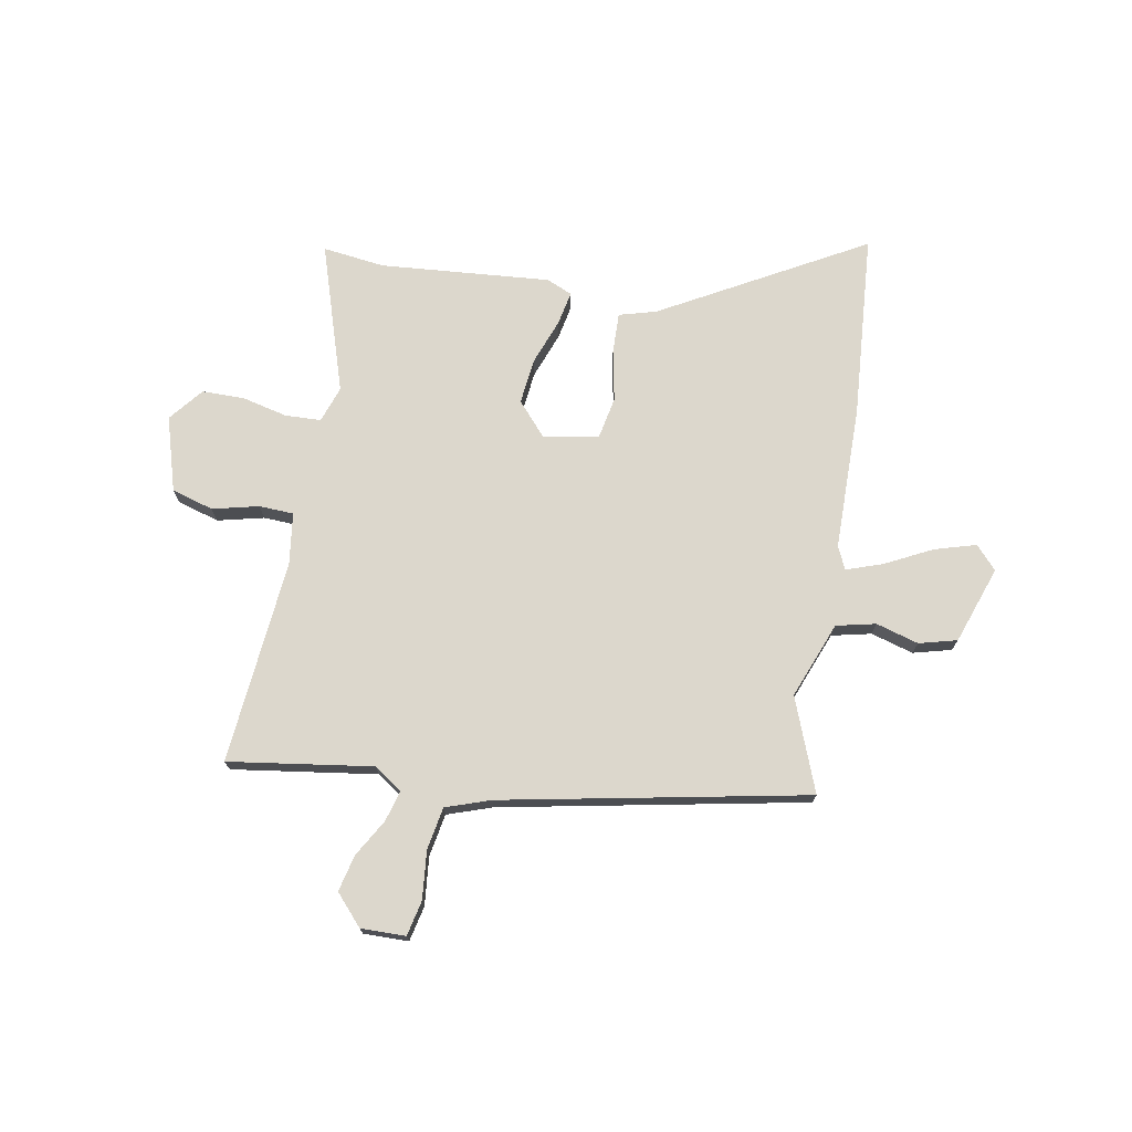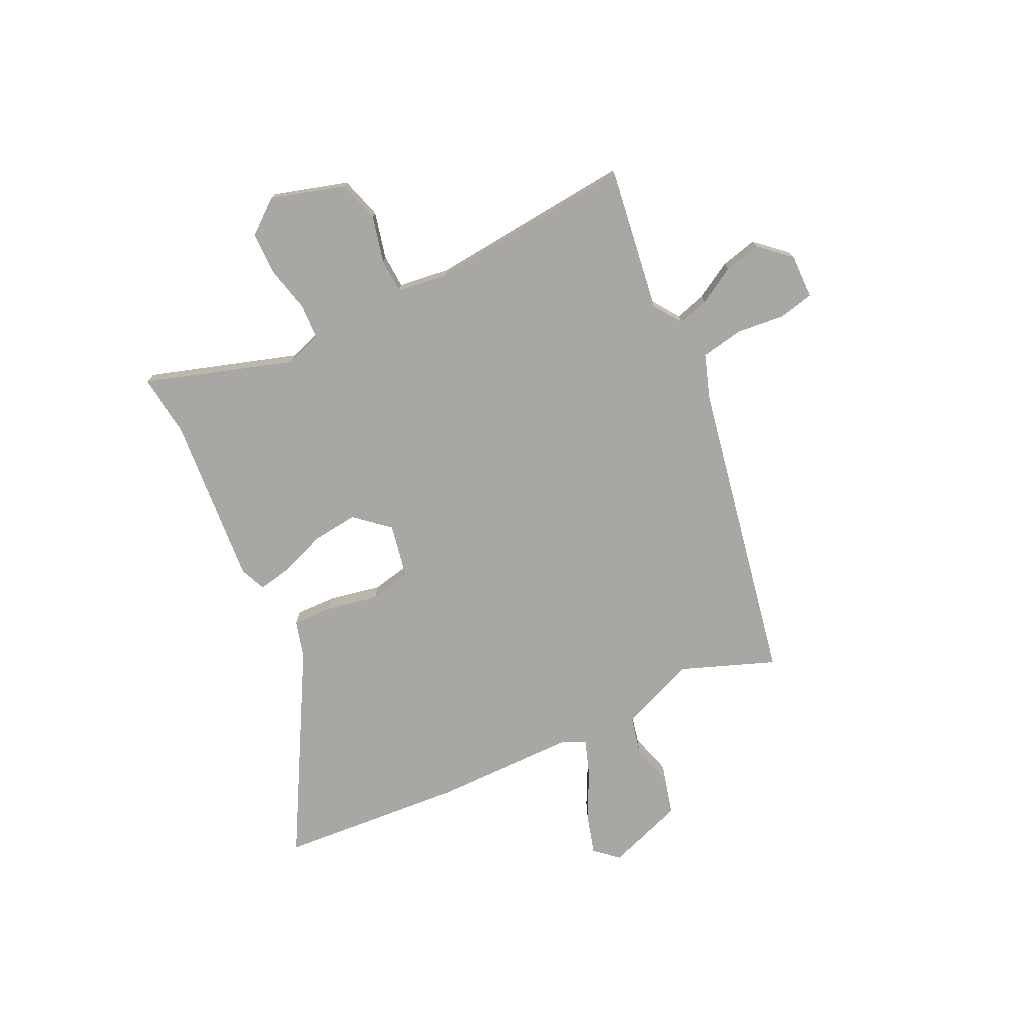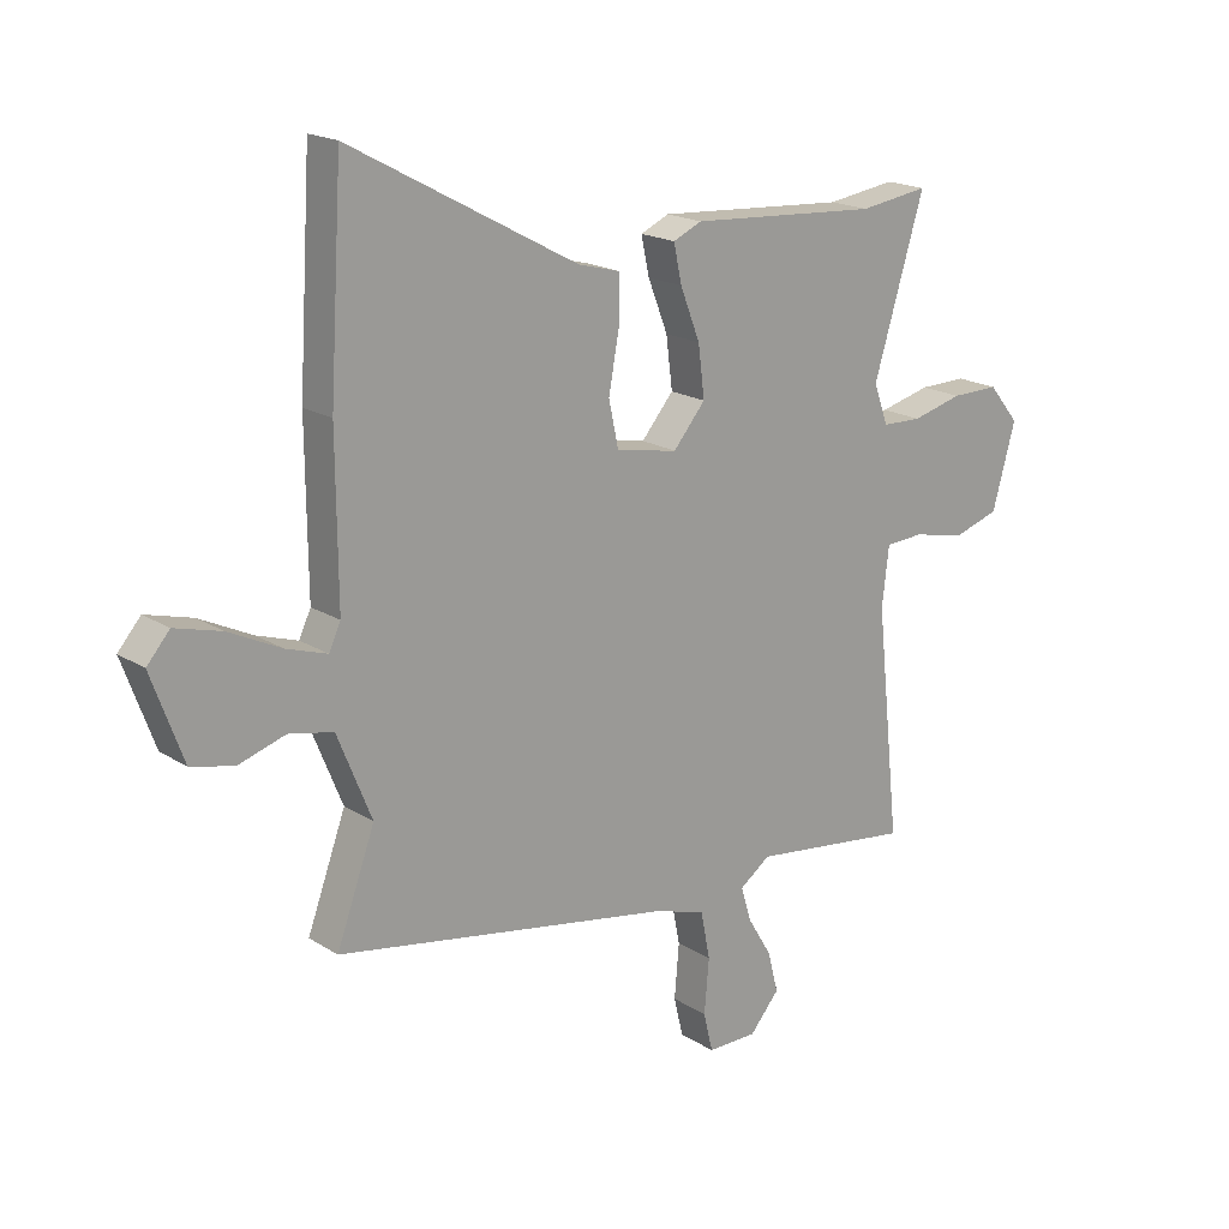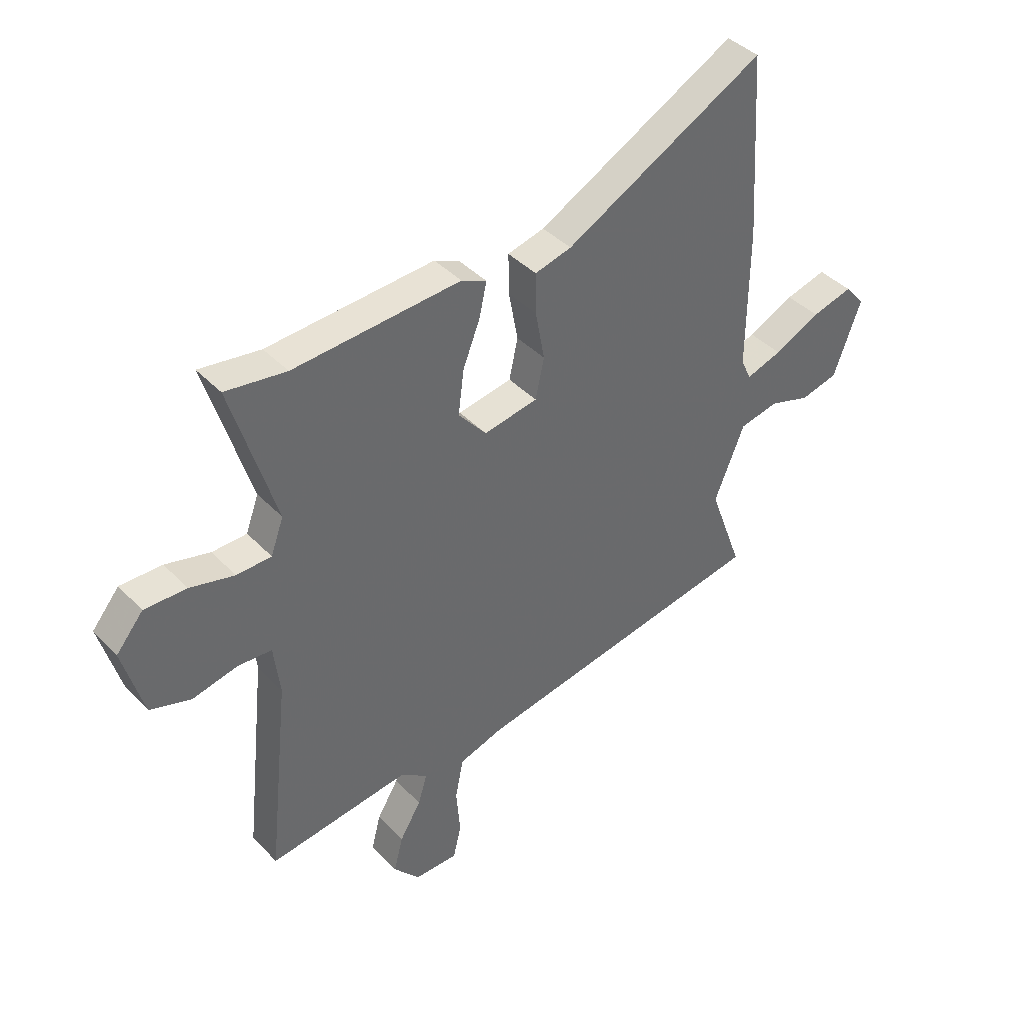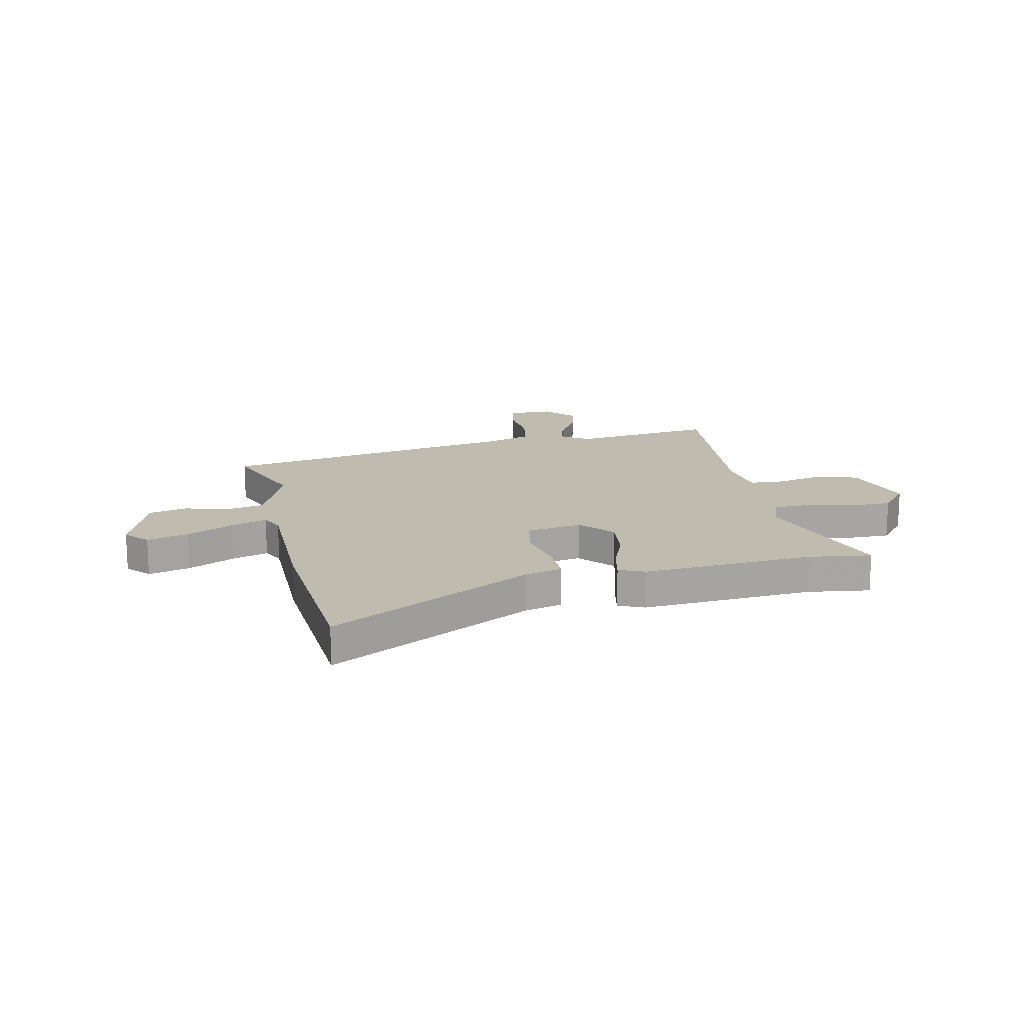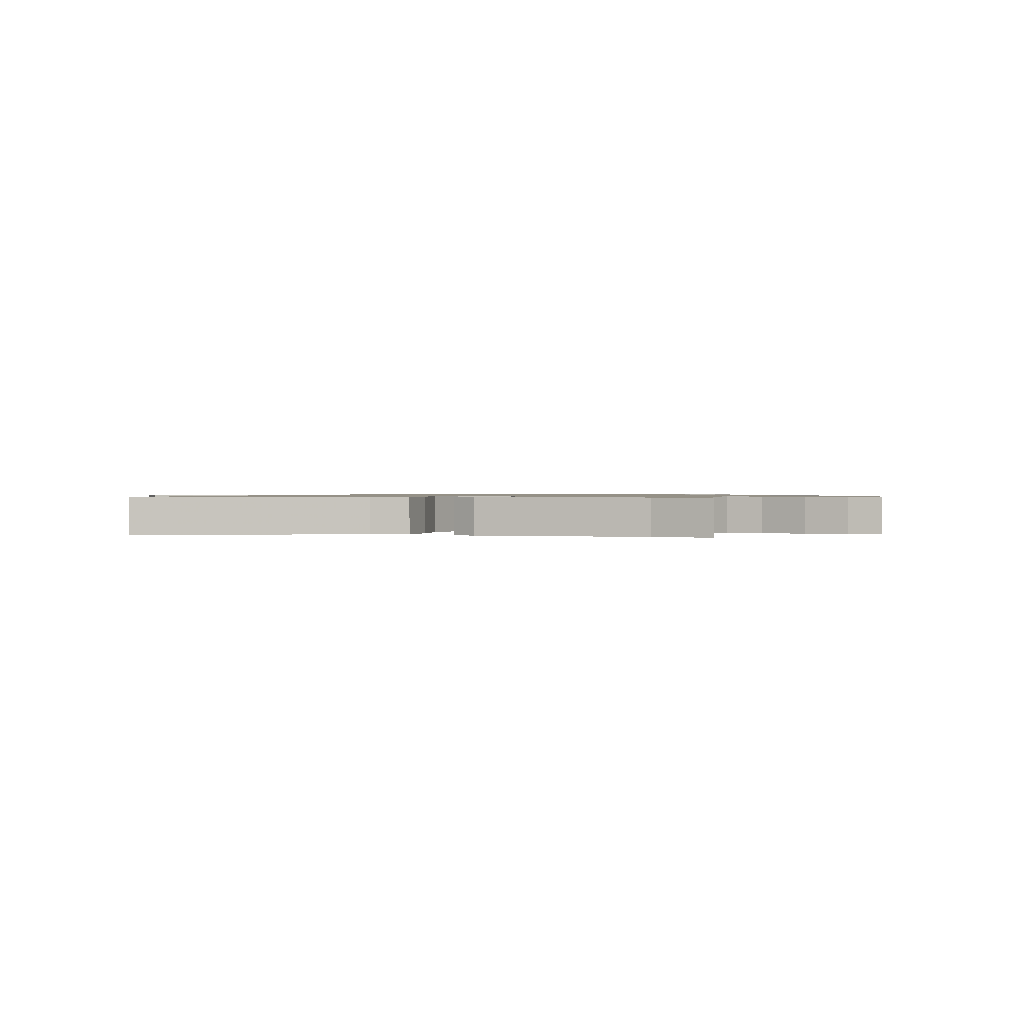
<metadata>
{"format":"obj","ext":"obj","renderer":"f3d","projection":"perspective","resolution":1024,"background":"white","views":[{"elev":72.9,"azim":-170.7,"up":"+Y"},{"elev":-74.8,"azim":114.8,"up":"+Y"},{"elev":18.6,"azim":-40.1,"up":"+Z"},{"elev":40.4,"azim":141.4,"up":"+Z"},{"elev":16.0,"azim":-12.6,"up":"+Y"},{"elev":0.8,"azim":19.6,"up":"+Y"}]}
</metadata>
<code>
v 0.451 0.07 0.493
v 0.57 0.07 0.51
v 0.483 0.07 0.223
v 0.508 0.07 0.154
v 0.576 0.07 0.152
v 0.663 0.07 0.174
v 0.745 0.07 0.175
v 0.798 0.07 0.111
v 0.758 0.07 -0.032
v 0.678 0.07 -0.057
v 0.589 0.07 -0.037
v 0.523 0.07 -0.041
v 0.511 0.07 -0.141
v 0.553 0.07 -0.533
v 0.276 0.07 -0.497
v 0.223 0.07 -0.535
v 0.241 0.07 -0.594
v 0.283 0.07 -0.664
v 0.301 0.07 -0.734
v 0.25 0.07 -0.793
v 0.164 0.07 -0.793
v 0.148 0.07 -0.726
v 0.156 0.07 -0.633
v 0.14 0.07 -0.552
v 0.054 0.07 -0.524
v -0.53 0.07 -0.419
v -0.464 0.07 -0.239
v -0.523 0.07 -0.094
v -0.599 0.07 -0.078
v -0.68 0.07 -0.103
v -0.753 0.07 -0.085
v -0.807 0.07 0.062
v -0.768 0.07 0.107
v -0.688 0.07 0.085
v -0.598 0.07 0.041
v -0.528 0.07 0.018
v -0.508 0.07 0.061
v -0.51 0.07 0.337
v -0.488 0.07 0.694
v -0.097 0.07 0.483
v -0.025 0.07 0.464
v -0.026 0.07 0.385
v -0.044 0.07 0.287
v -0.027 0.07 0.208
v 0.079 0.07 0.189
v 0.134 0.07 0.254
v 0.123 0.07 0.341
v 0.089 0.07 0.428
v 0.075 0.07 0.493
v 0.124 0.07 0.515
v 0.451 0 0.493
v 0.57 0 0.51
v 0.483 0 0.223
v 0.508 0 0.154
v 0.576 0 0.152
v 0.663 0 0.174
v 0.745 0 0.175
v 0.798 0 0.111
v 0.758 0 -0.032
v 0.678 0 -0.057
v 0.589 0 -0.037
v 0.523 0 -0.041
v 0.511 0 -0.141
v 0.553 0 -0.533
v 0.276 0 -0.497
v 0.223 0 -0.535
v 0.241 0 -0.594
v 0.283 0 -0.664
v 0.301 0 -0.734
v 0.25 0 -0.793
v 0.164 0 -0.793
v 0.148 0 -0.726
v 0.156 0 -0.633
v 0.14 0 -0.552
v 0.054 0 -0.524
v -0.53 0 -0.419
v -0.464 0 -0.239
v -0.523 0 -0.094
v -0.599 0 -0.078
v -0.68 0 -0.103
v -0.753 0 -0.085
v -0.807 0 0.062
v -0.768 0 0.107
v -0.688 0 0.085
v -0.598 0 0.041
v -0.528 0 0.018
v -0.508 0 0.061
v -0.51 0 0.337
v -0.488 0 0.694
v -0.097 0 0.483
v -0.025 0 0.464
v -0.026 0 0.385
v -0.044 0 0.287
v -0.027 0 0.208
v 0.079 0 0.189
v 0.134 0 0.254
v 0.123 0 0.341
v 0.089 0 0.428
v 0.075 0 0.493
v 0.124 0 0.515
f 47 48 49 50
f 46 47 50 1
f 45 46 1 2
f 40 41 42 43
f 40 43 44
f 37 38 39 40
f 36 37 40 44
f 32 33 34 35
f 32 35 36
f 29 30 31 32
f 28 29 32 36
f 27 28 36 44
f 25 26 27 44
f 20 21 22 23
f 20 23 24
f 17 18 19 20
f 16 17 20 24
f 15 16 24 25
f 13 14 15
f 12 13 15 25
f 8 9 10 11
f 8 11 12
f 5 6 7 8
f 4 5 8 12
f 3 4 12 25
f 45 2 3 25
f 25 44 45
f 100 99 98 97
f 51 100 97 96
f 52 51 96 95
f 93 92 91 90
f 94 93 90
f 90 89 88 87
f 94 90 87 86
f 85 84 83 82
f 86 85 82
f 82 81 80 79
f 86 82 79 78
f 94 86 78 77
f 94 77 76 75
f 73 72 71 70
f 74 73 70
f 70 69 68 67
f 74 70 67 66
f 75 74 66 65
f 65 64 63
f 75 65 63 62
f 61 60 59 58
f 62 61 58
f 58 57 56 55
f 62 58 55 54
f 75 62 54 53
f 75 53 52 95
f 95 94 75
f 1 51 52 2
f 2 52 53 3
f 3 53 54 4
f 4 54 55 5
f 5 55 56 6
f 6 56 57 7
f 7 57 58 8
f 8 58 59 9
f 9 59 60 10
f 10 60 61 11
f 11 61 62 12
f 12 62 63 13
f 13 63 64 14
f 14 64 65 15
f 15 65 66 16
f 16 66 67 17
f 17 67 68 18
f 18 68 69 19
f 19 69 70 20
f 20 70 71 21
f 21 71 72 22
f 22 72 73 23
f 23 73 74 24
f 24 74 75 25
f 25 75 76 26
f 26 76 77 27
f 27 77 78 28
f 28 78 79 29
f 29 79 80 30
f 30 80 81 31
f 31 81 82 32
f 32 82 83 33
f 33 83 84 34
f 34 84 85 35
f 35 85 86 36
f 36 86 87 37
f 37 87 88 38
f 38 88 89 39
f 39 89 90 40
f 40 90 91 41
f 41 91 92 42
f 42 92 93 43
f 43 93 94 44
f 44 94 95 45
f 45 95 96 46
f 46 96 97 47
f 47 97 98 48
f 48 98 99 49
f 49 99 100 50
f 50 100 51 1

</code>
